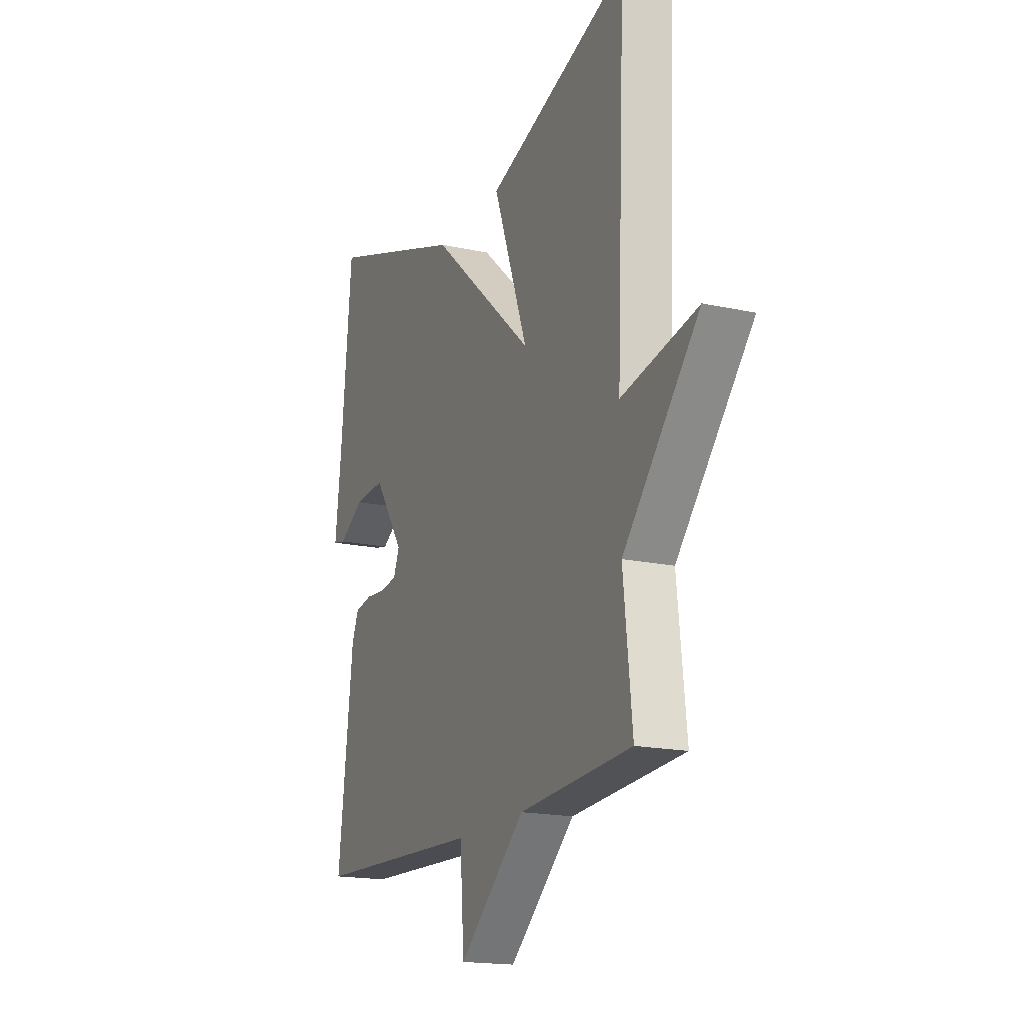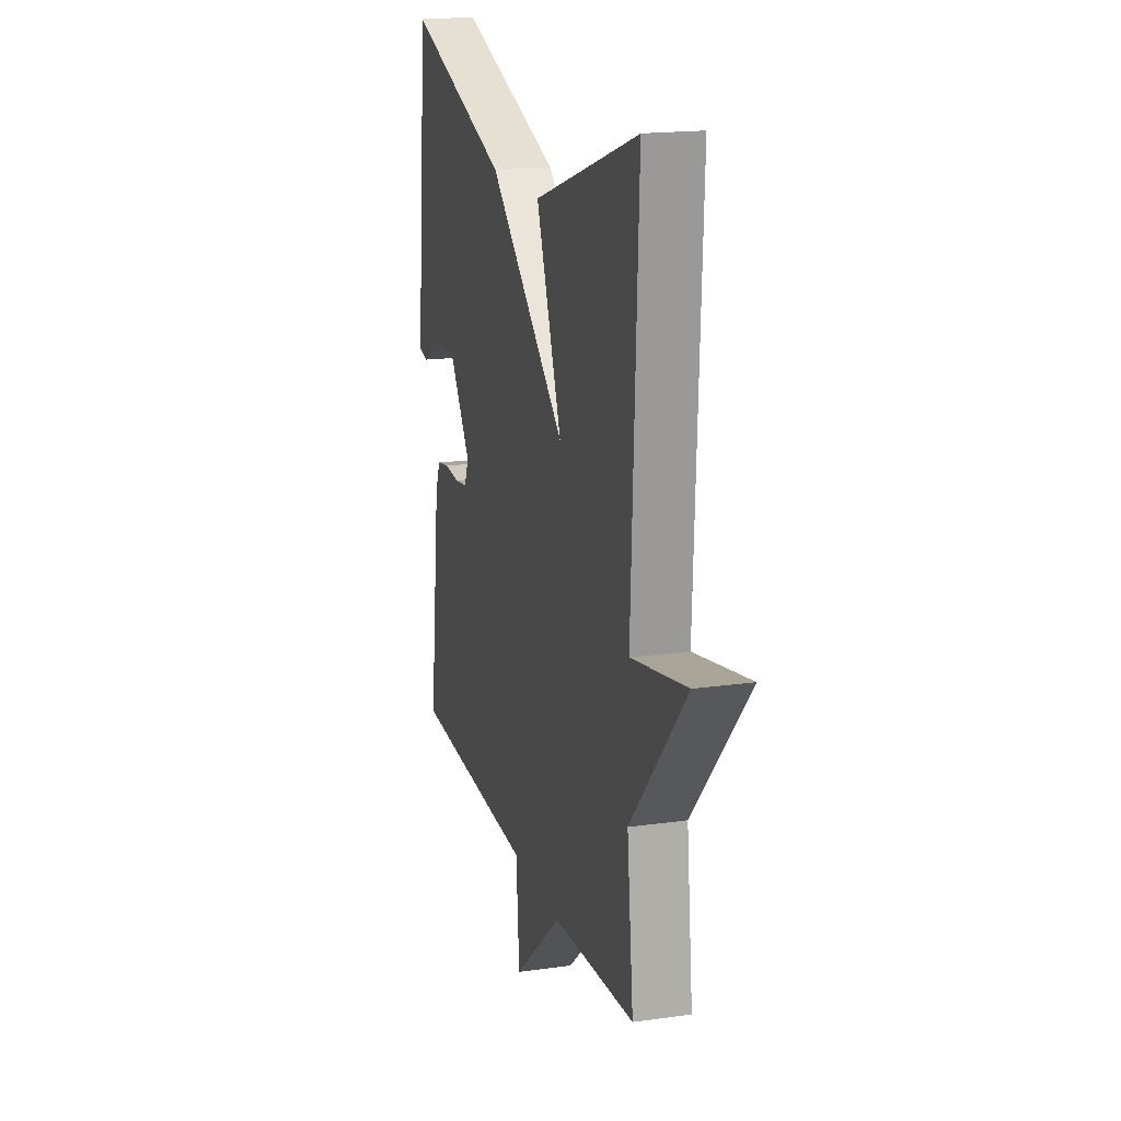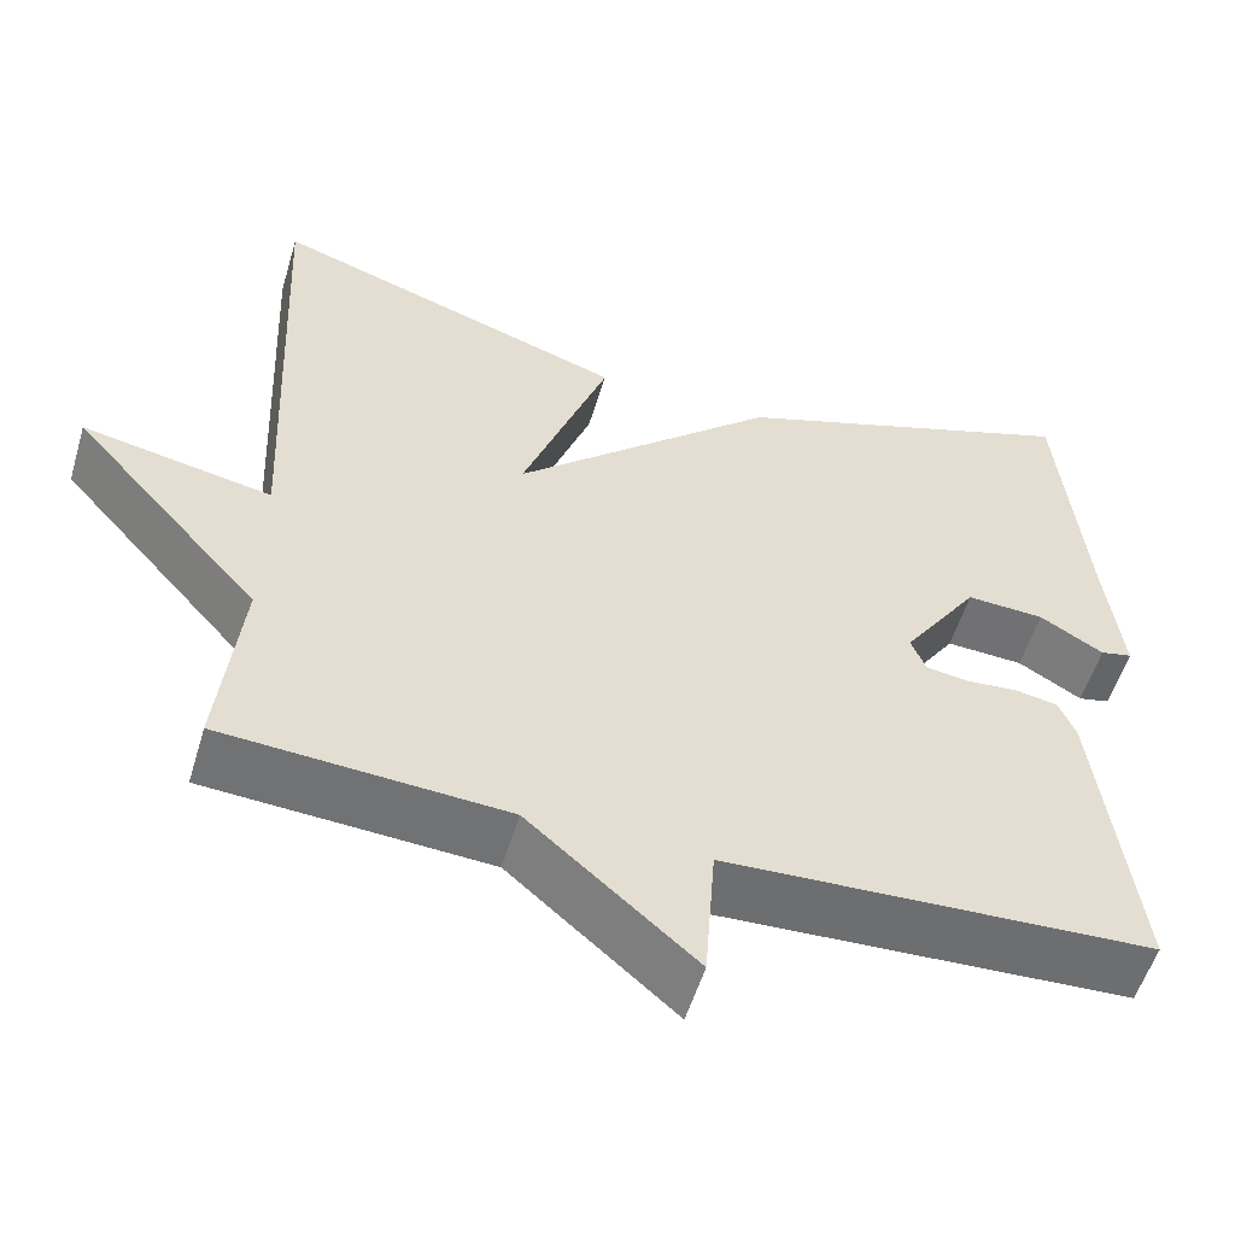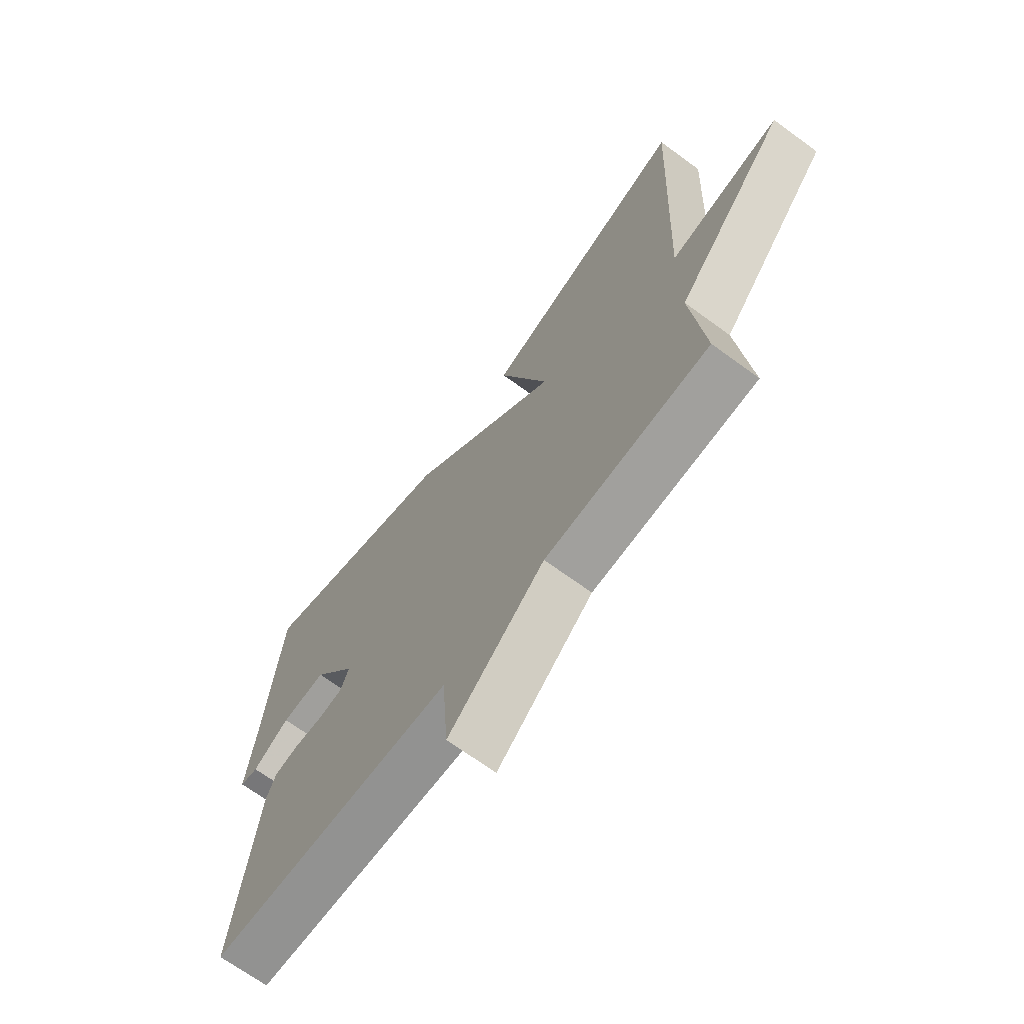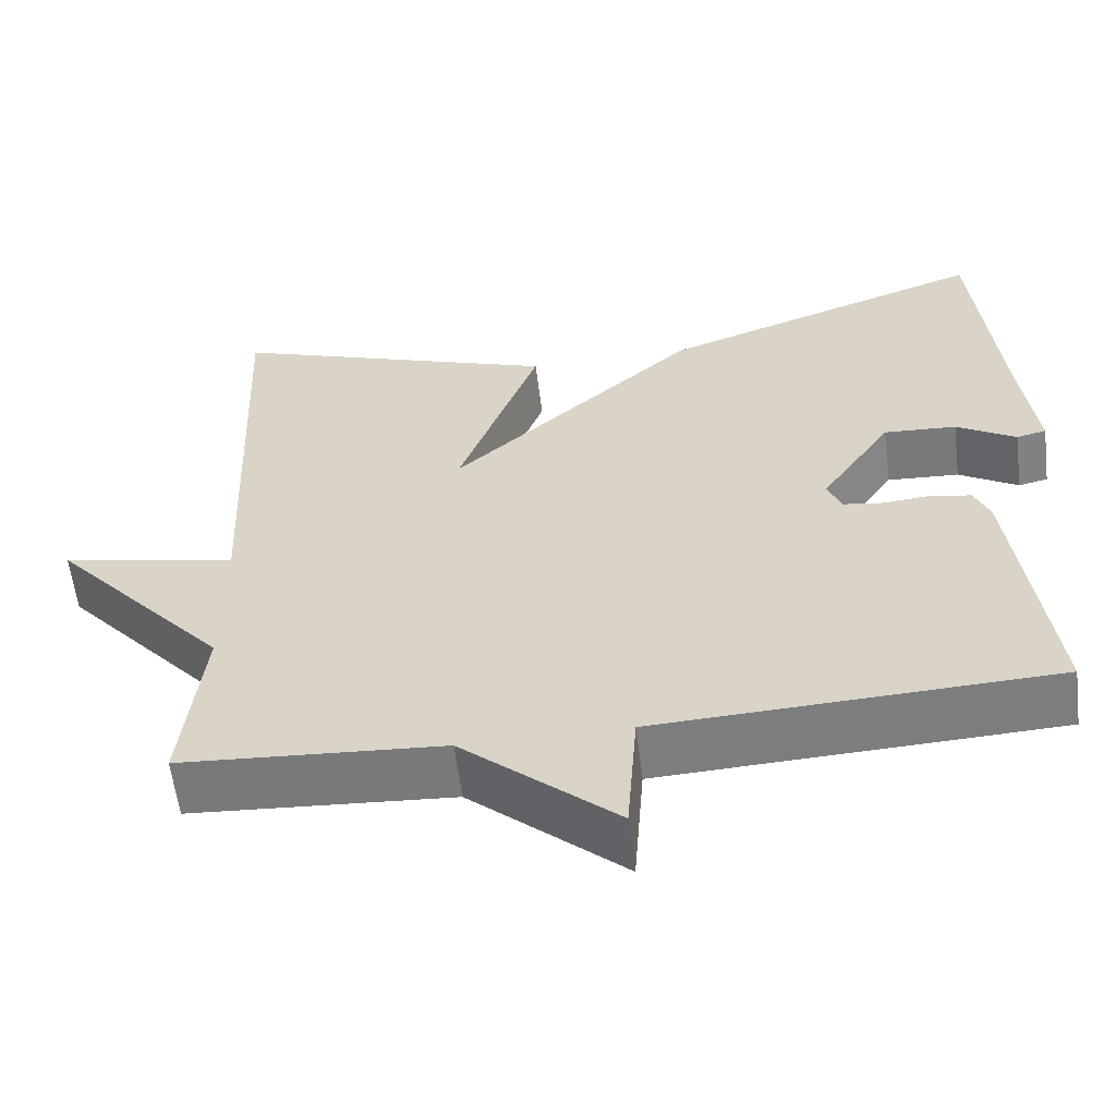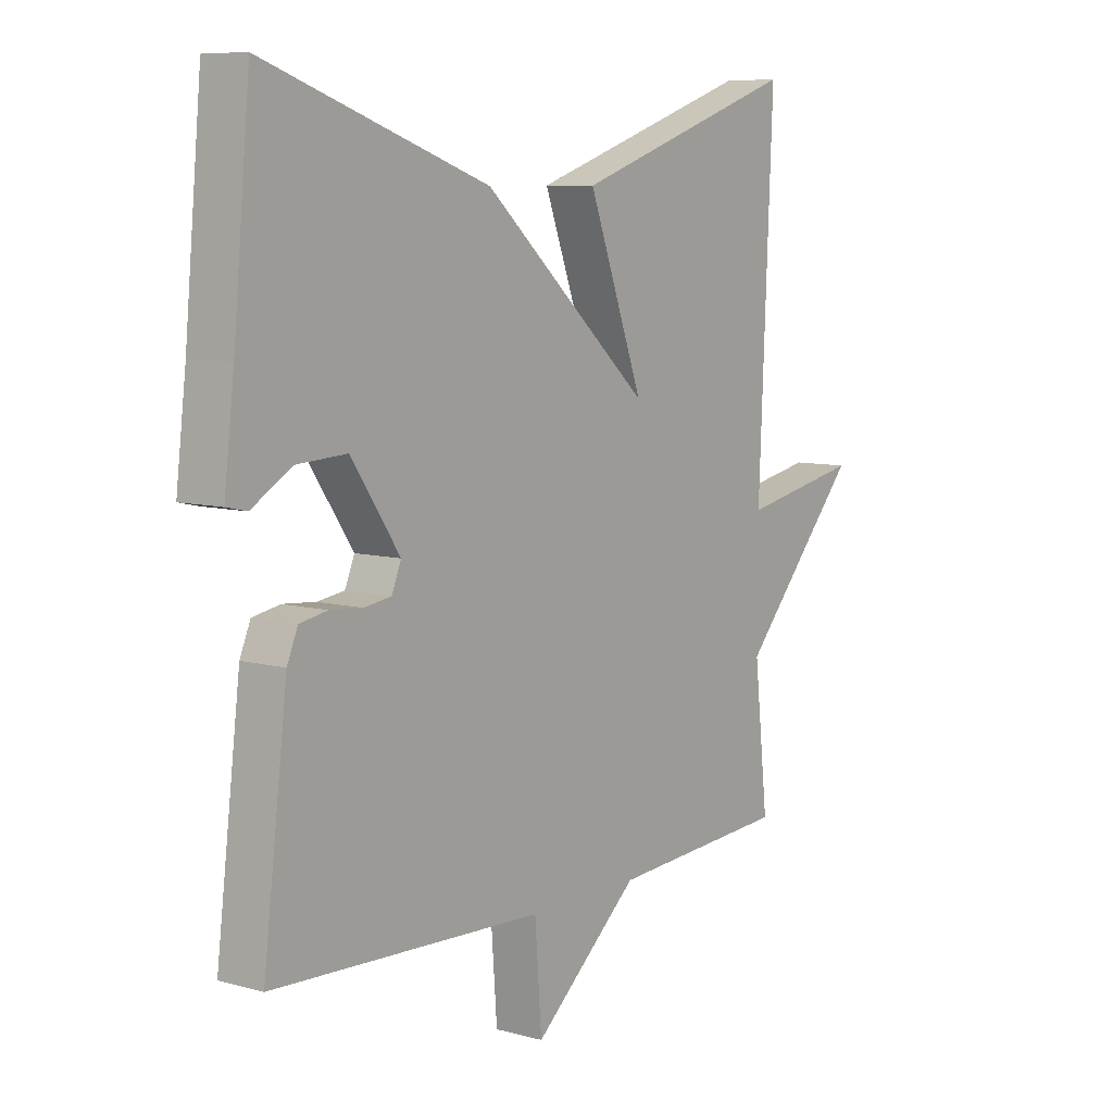
<metadata>
{"format":"obj","ext":"obj","renderer":"f3d","projection":"perspective","resolution":1024,"background":"white","views":[{"elev":-17.6,"azim":66.6,"up":"+Z"},{"elev":18.1,"azim":74.5,"up":"+Z"},{"elev":-54.8,"azim":163.4,"up":"+Z"},{"elev":-68.4,"azim":53.7,"up":"+Z"},{"elev":-58.7,"azim":-173.0,"up":"+Z"},{"elev":8.1,"azim":-52.9,"up":"+Z"}]}
</metadata>
<code>
v 0.5 0.07 -0.5
v 0.181 0.07 -0.521
v -0.007 0.07 -0.684
v -0.019 0.07 -0.521
v -0.5 0.07 -0.5
v -0.457 0.07 -0.15
v -0.438 0.07 -0.105
v -0.389 0.07 -0.096
v -0.331 0.07 -0.101
v -0.283 0.07 -0.094
v -0.266 0.07 -0.053
v -0.352 0.07 0.073
v -0.44 0.07 0.068
v -0.512 0.07 0.025
v -0.548 0.07 0.033
v -0.53 0.07 0.183
v -0.5 0.07 0.5
v -0.103 0.07 0.362
v 0.195 0.07 0.097
v 0.097 0.07 0.362
v 0.5 0.07 0.5
v 0.475 0.07 -0.072
v 0.689 0.07 -0.03
v 0.475 0.07 -0.272
v 0.5 0 -0.5
v 0.181 0 -0.521
v -0.007 0 -0.684
v -0.019 0 -0.521
v -0.5 0 -0.5
v -0.457 0 -0.15
v -0.438 0 -0.105
v -0.389 0 -0.096
v -0.331 0 -0.101
v -0.283 0 -0.094
v -0.266 0 -0.053
v -0.352 0 0.073
v -0.44 0 0.068
v -0.512 0 0.025
v -0.548 0 0.033
v -0.53 0 0.183
v -0.5 0 0.5
v -0.103 0 0.362
v 0.195 0 0.097
v 0.097 0 0.362
v 0.5 0 0.5
v 0.475 0 -0.072
v 0.689 0 -0.03
v 0.475 0 -0.272
f 22 23 24
f 19 20 21 22
f 19 22 24
f 18 19 24
f 17 18 24
f 16 17 24
f 13 14 15 16
f 12 13 16
f 12 16 24
f 24 1 2
f 12 24 2
f 11 12 2
f 7 8 9
f 6 7 9
f 5 6 9
f 4 5 9
f 4 9 10
f 2 3 4
f 2 4 10 11
f 48 47 46
f 46 45 44 43
f 48 46 43
f 48 43 42
f 48 42 41
f 48 41 40
f 40 39 38 37
f 40 37 36
f 48 40 36
f 26 25 48
f 26 48 36
f 26 36 35
f 33 32 31
f 33 31 30
f 33 30 29
f 33 29 28
f 34 33 28
f 28 27 26
f 35 34 28 26
f 1 25 26 2
f 2 26 27 3
f 3 27 28 4
f 4 28 29 5
f 5 29 30 6
f 6 30 31 7
f 7 31 32 8
f 8 32 33 9
f 9 33 34 10
f 10 34 35 11
f 11 35 36 12
f 12 36 37 13
f 13 37 38 14
f 14 38 39 15
f 15 39 40 16
f 16 40 41 17
f 17 41 42 18
f 18 42 43 19
f 19 43 44 20
f 20 44 45 21
f 21 45 46 22
f 22 46 47 23
f 23 47 48 24
f 24 48 25 1

</code>
